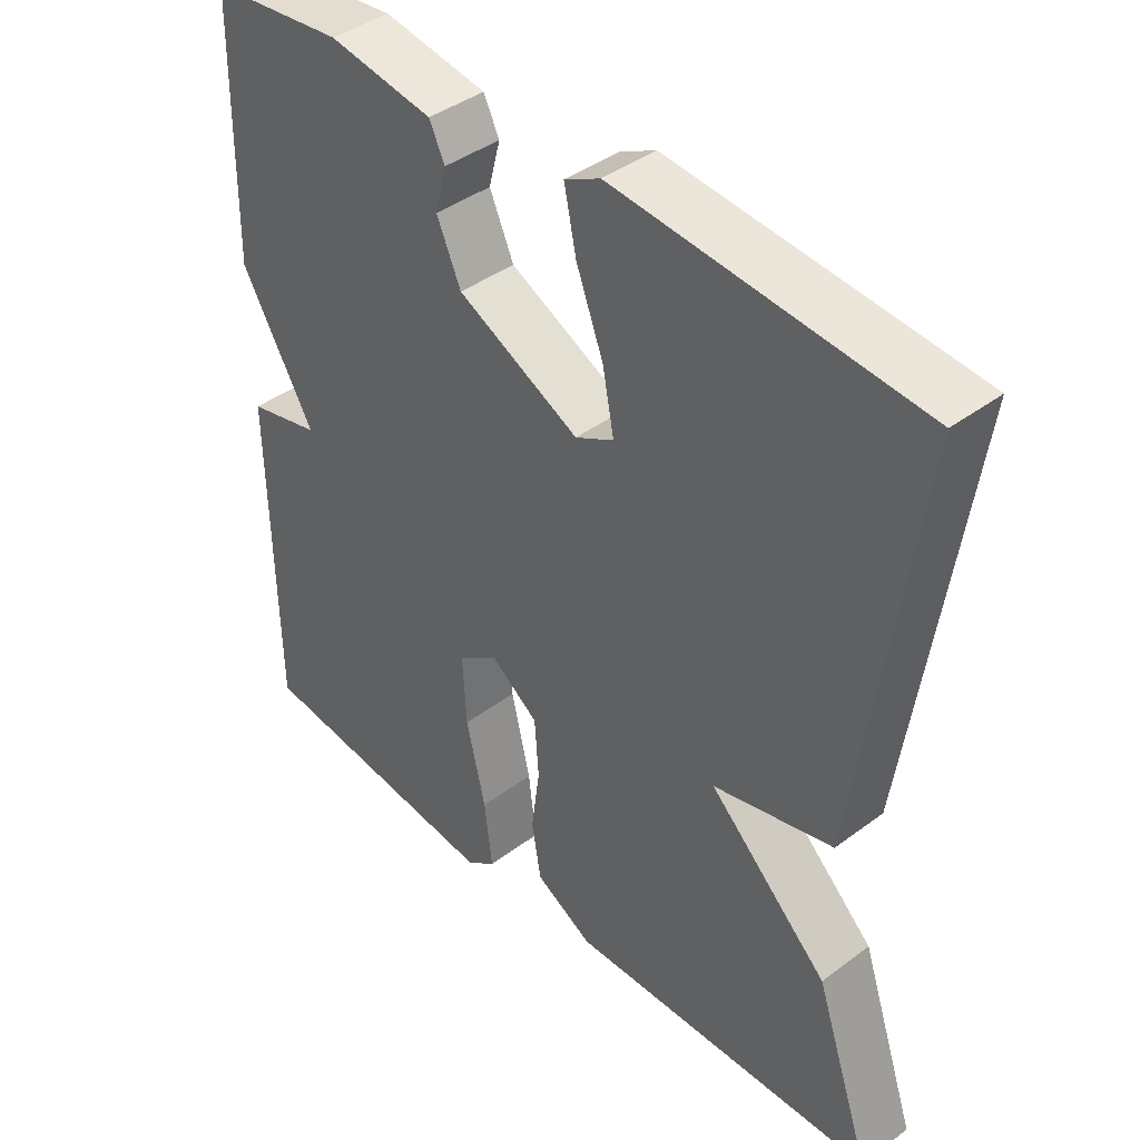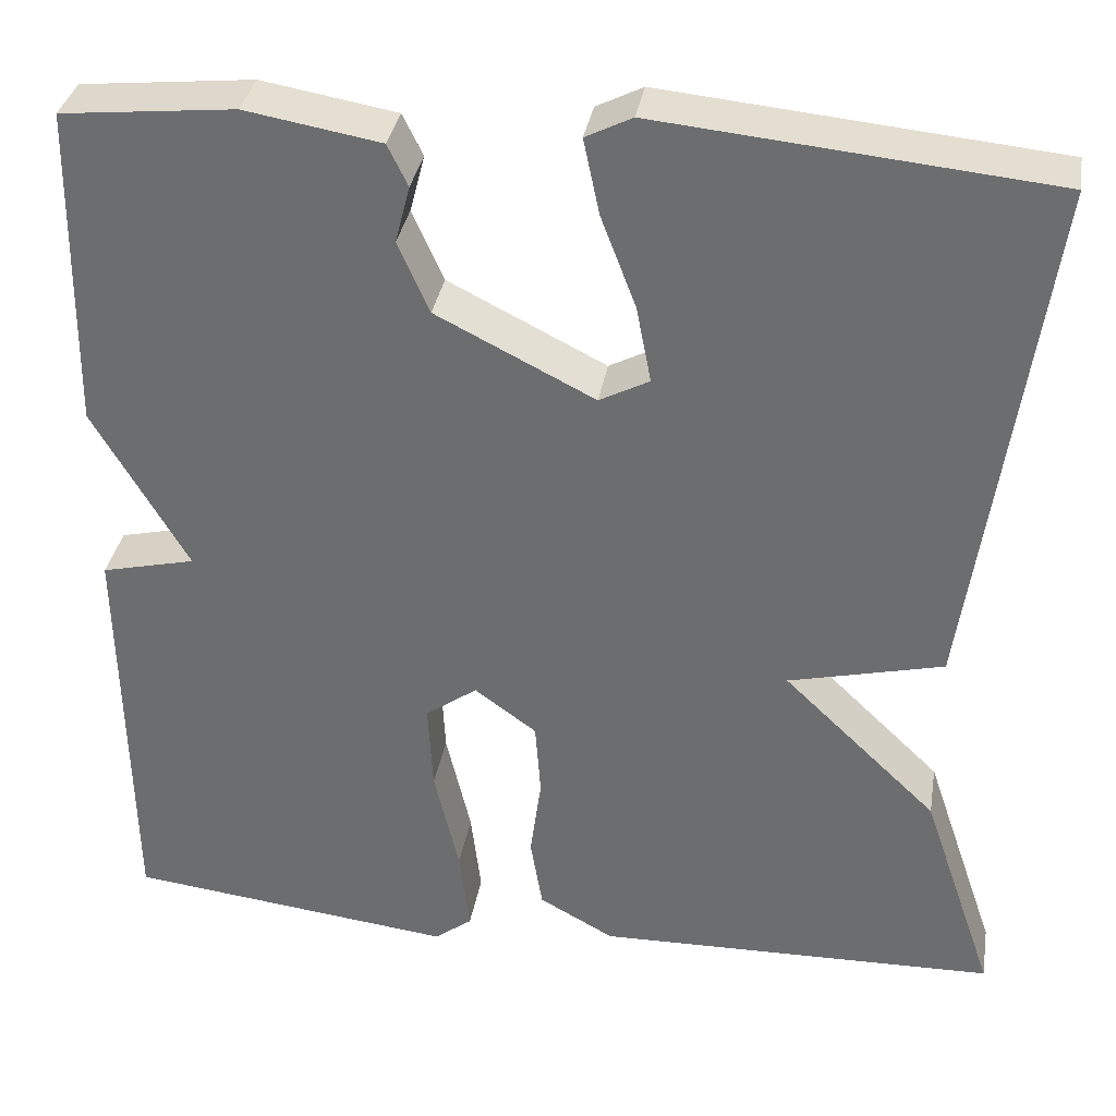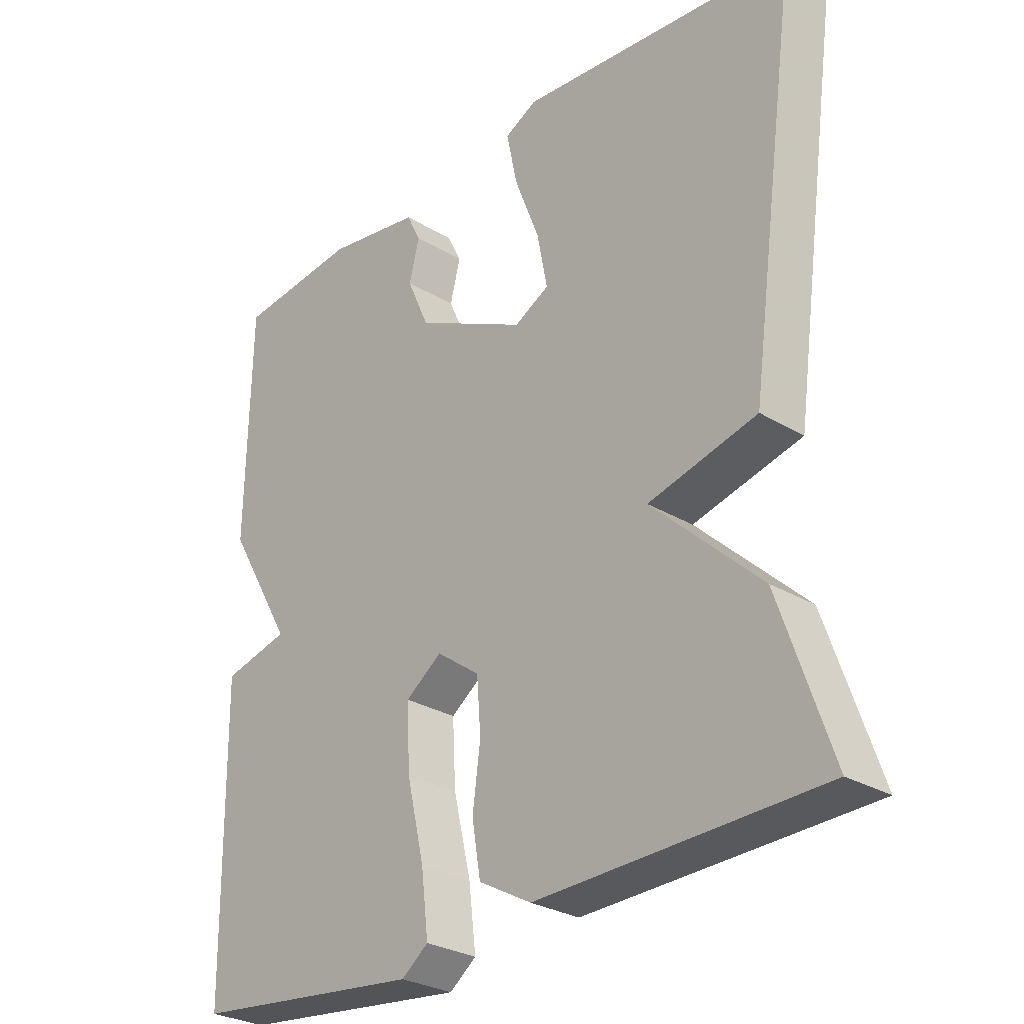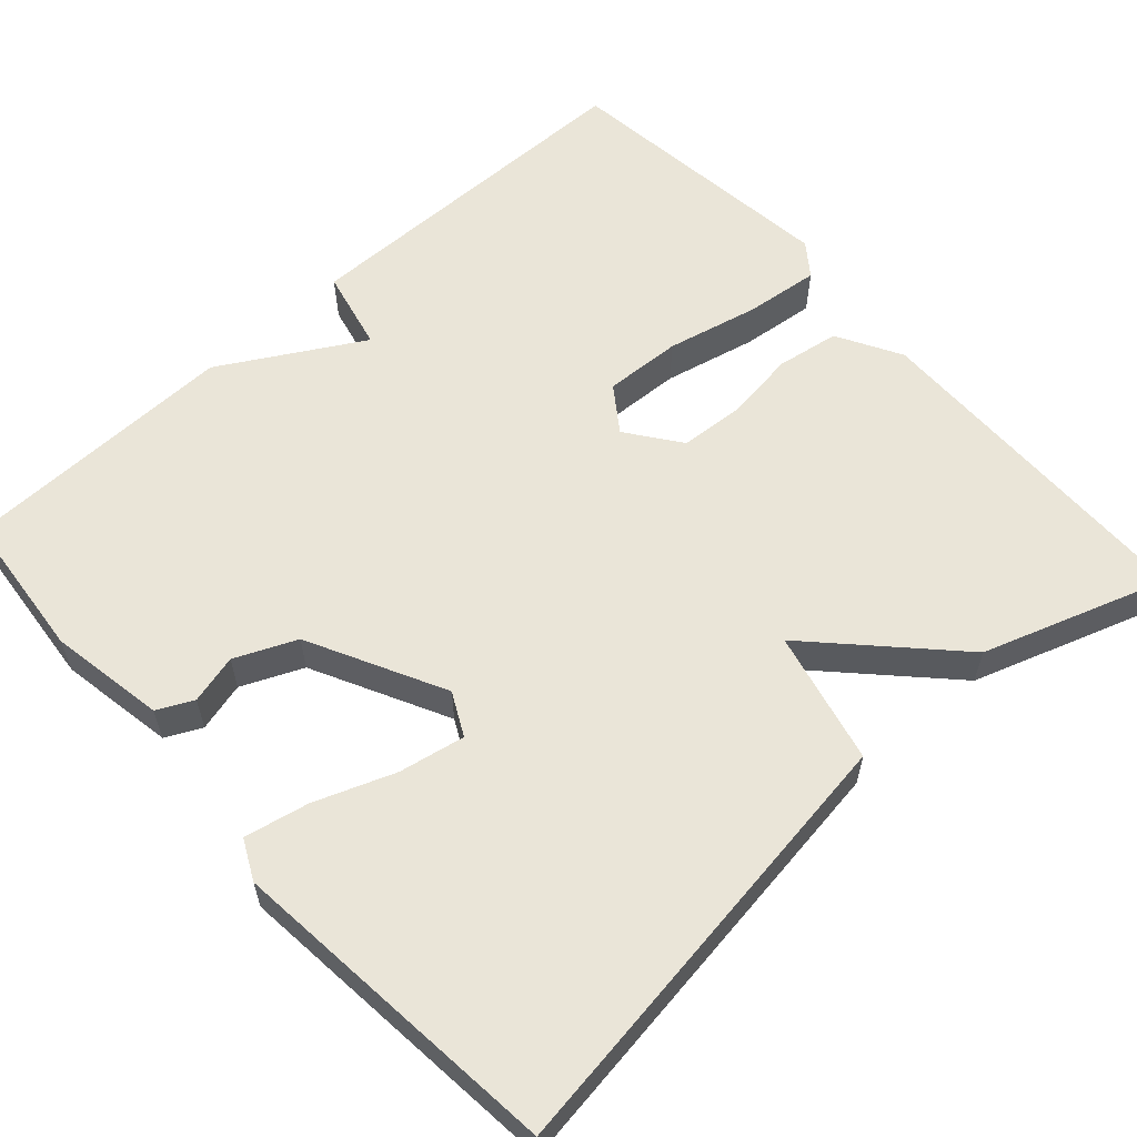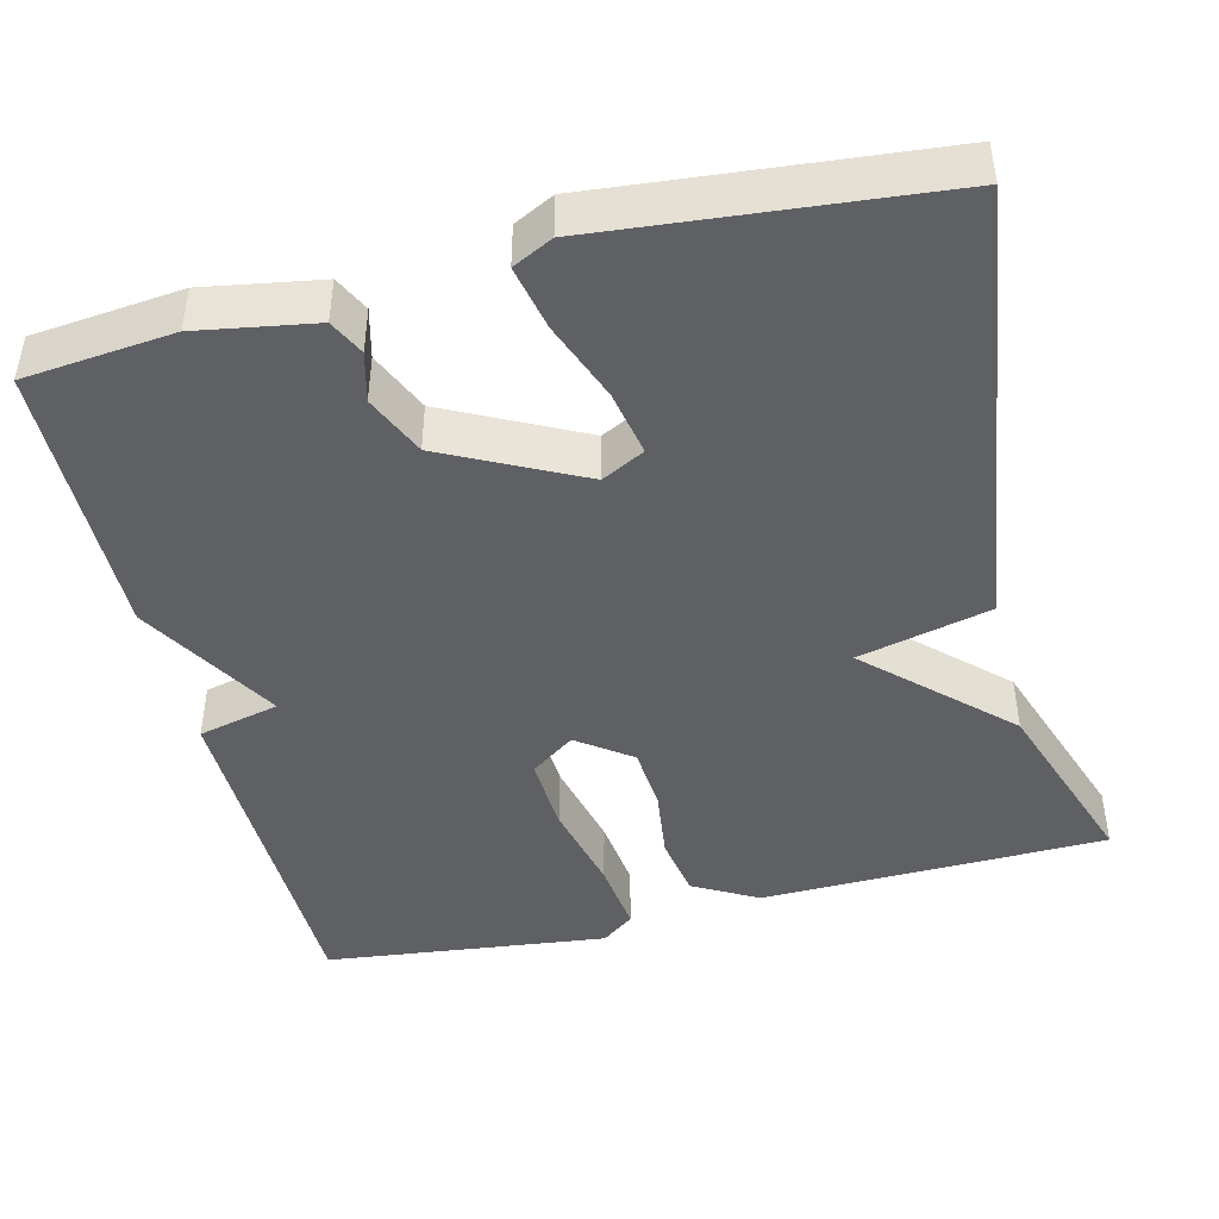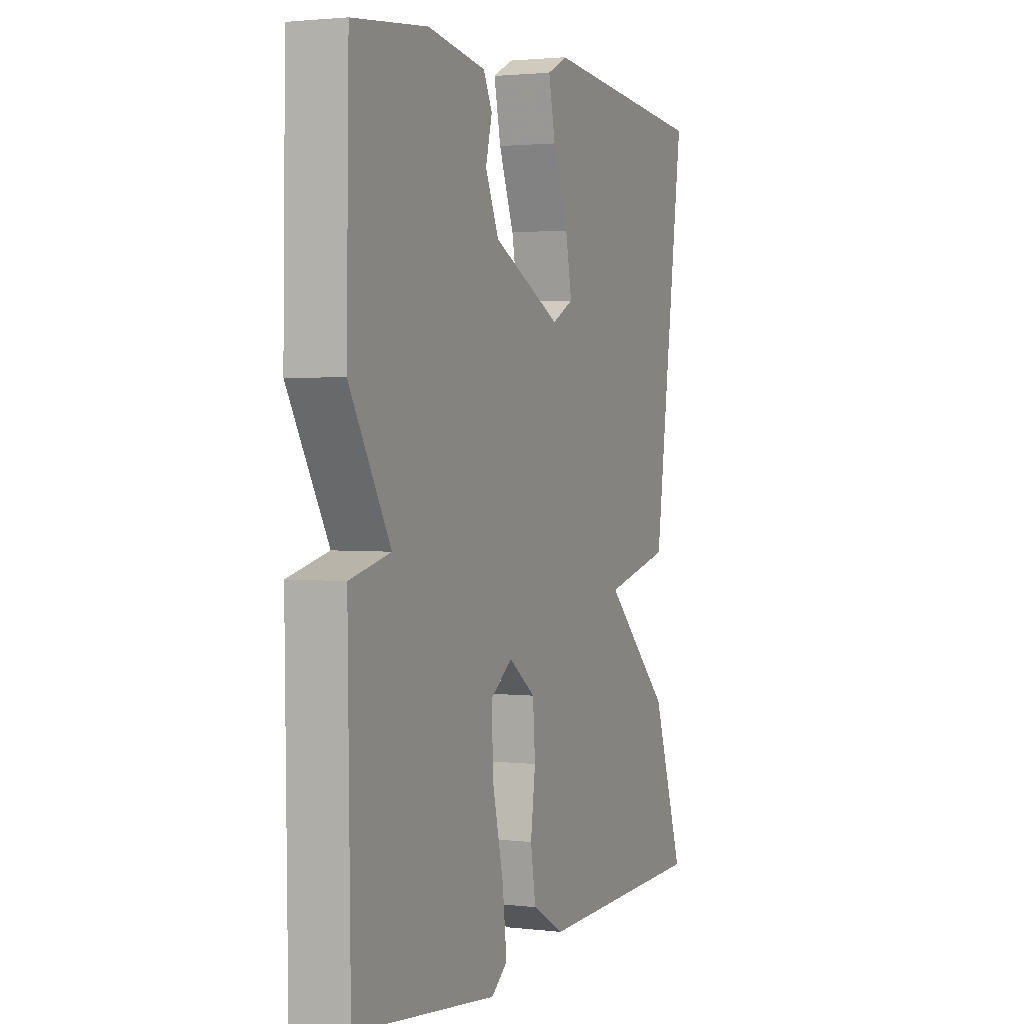
<metadata>
{"format":"obj","ext":"obj","renderer":"f3d","projection":"perspective","resolution":1024,"background":"white","views":[{"elev":41.1,"azim":47.7,"up":"+Z"},{"elev":34.6,"azim":9.6,"up":"+Z"},{"elev":-28.7,"azim":48.0,"up":"+Z"},{"elev":59.3,"azim":47.8,"up":"+Y"},{"elev":-44.7,"azim":14.0,"up":"+Y"},{"elev":2.1,"azim":-67.3,"up":"+Z"}]}
</metadata>
<code>
v -0.5 0.07 0.5
v -0.313 0.07 0.519
v -0.167 0.07 0.494
v -0.145 0.07 0.449
v -0.161 0.07 0.387
v -0.127 0.07 0.31
v 0.044 0.07 0.224
v 0.098 0.07 0.252
v 0.082 0.07 0.335
v 0.044 0.07 0.435
v 0.027 0.07 0.516
v 0.077 0.07 0.541
v 0.5 0.07 0.5
v 0.421 0.07 -0.068
v 0.254 0.07 -0.108
v 0.421 0.07 -0.268
v 0.5 0.07 -0.5
v 0.065 0.07 -0.509
v -0.016 0.07 -0.464
v -0.029 0.07 -0.385
v -0.017 0.07 -0.295
v -0.023 0.07 -0.214
v -0.09 0.07 -0.165
v -0.146 0.07 -0.205
v -0.141 0.07 -0.302
v -0.114 0.07 -0.418
v -0.103 0.07 -0.511
v -0.144 0.07 -0.542
v -0.5 0.07 -0.5
v -0.506 0.07 -0.051
v -0.404 0.07 -0.027
v -0.506 0.07 0.149
v -0.5 0 0.5
v -0.313 0 0.519
v -0.167 0 0.494
v -0.145 0 0.449
v -0.161 0 0.387
v -0.127 0 0.31
v 0.044 0 0.224
v 0.098 0 0.252
v 0.082 0 0.335
v 0.044 0 0.435
v 0.027 0 0.516
v 0.077 0 0.541
v 0.5 0 0.5
v 0.421 0 -0.068
v 0.254 0 -0.108
v 0.421 0 -0.268
v 0.5 0 -0.5
v 0.065 0 -0.509
v -0.016 0 -0.464
v -0.029 0 -0.385
v -0.017 0 -0.295
v -0.023 0 -0.214
v -0.09 0 -0.165
v -0.146 0 -0.205
v -0.141 0 -0.302
v -0.114 0 -0.418
v -0.103 0 -0.511
v -0.144 0 -0.542
v -0.5 0 -0.5
v -0.506 0 -0.051
v -0.404 0 -0.027
v -0.506 0 0.149
f 3 4 5
f 2 3 5
f 1 2 5
f 32 1 5
f 31 32 5
f 29 30 31
f 28 29 31
f 27 28 31
f 26 27 31
f 25 26 31
f 24 25 31
f 31 5 6
f 24 31 6
f 23 24 6
f 22 23 6 7
f 21 22 7 8
f 19 20 21
f 18 19 21
f 17 18 21
f 16 17 21
f 15 16 21
f 15 21 8
f 13 14 15
f 12 13 15
f 11 12 15
f 10 11 15
f 9 10 15
f 8 9 15
f 37 36 35
f 37 35 34
f 37 34 33
f 37 33 64
f 37 64 63
f 63 62 61
f 63 61 60
f 63 60 59
f 63 59 58
f 63 58 57
f 63 57 56
f 38 37 63
f 38 63 56
f 38 56 55
f 39 38 55 54
f 40 39 54 53
f 53 52 51
f 53 51 50
f 53 50 49
f 53 49 48
f 53 48 47
f 40 53 47
f 47 46 45
f 47 45 44
f 47 44 43
f 47 43 42
f 47 42 41
f 47 41 40
f 1 33 34 2
f 2 34 35 3
f 3 35 36 4
f 4 36 37 5
f 5 37 38 6
f 6 38 39 7
f 7 39 40 8
f 8 40 41 9
f 9 41 42 10
f 10 42 43 11
f 11 43 44 12
f 12 44 45 13
f 13 45 46 14
f 14 46 47 15
f 15 47 48 16
f 16 48 49 17
f 17 49 50 18
f 18 50 51 19
f 19 51 52 20
f 20 52 53 21
f 21 53 54 22
f 22 54 55 23
f 23 55 56 24
f 24 56 57 25
f 25 57 58 26
f 26 58 59 27
f 27 59 60 28
f 28 60 61 29
f 29 61 62 30
f 30 62 63 31
f 31 63 64 32
f 32 64 33 1

</code>
